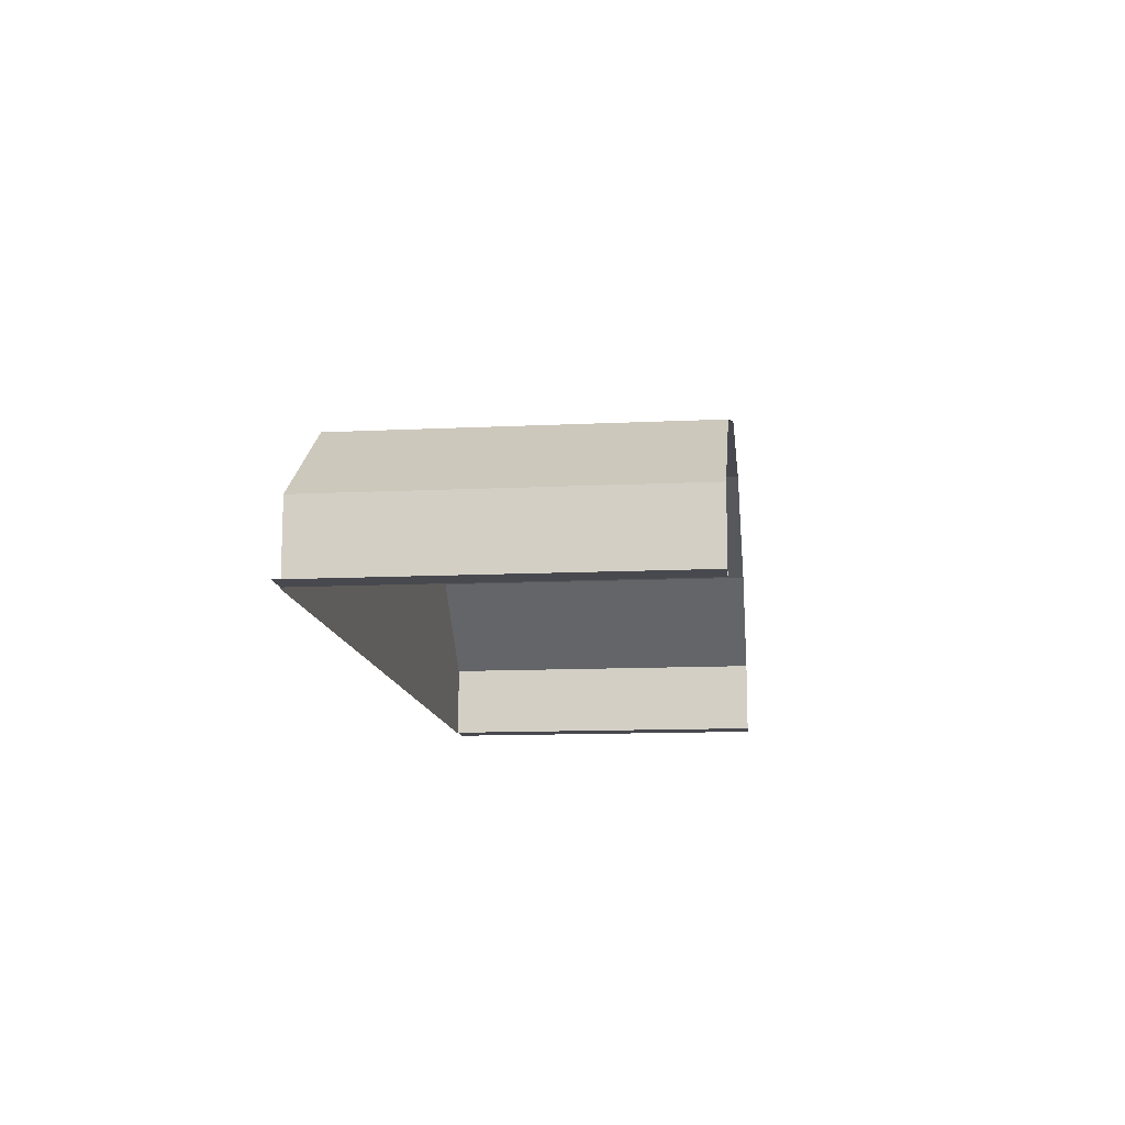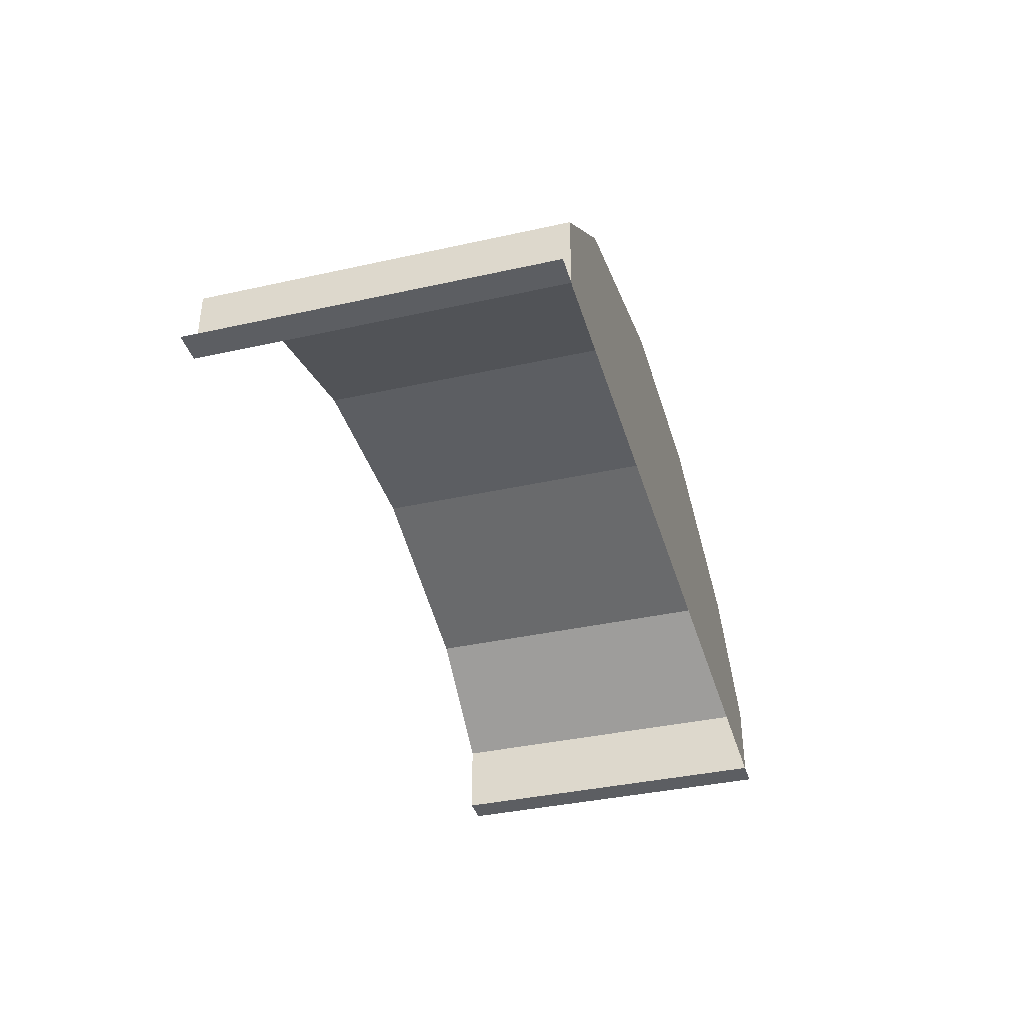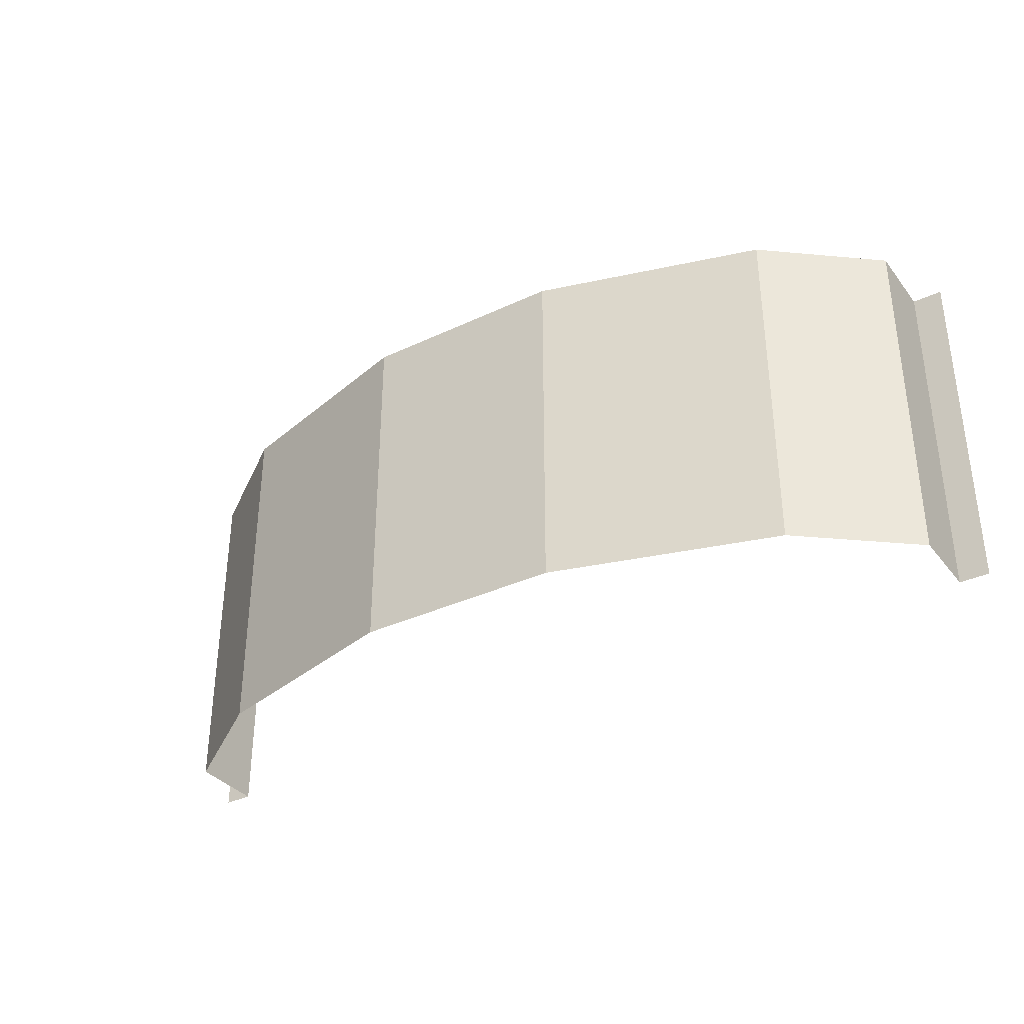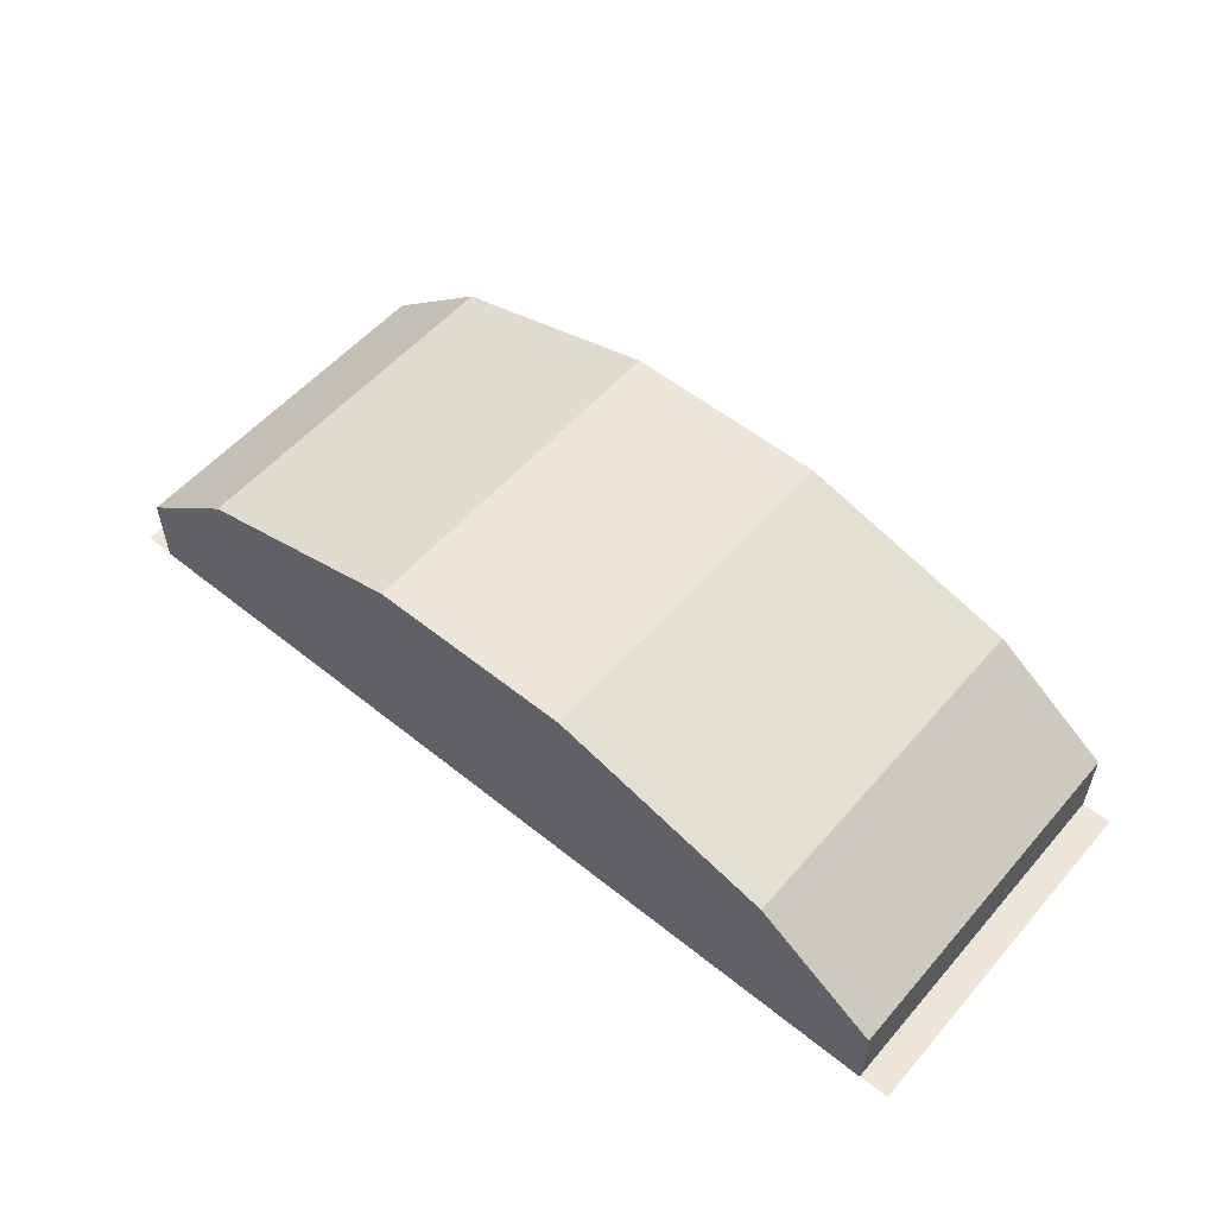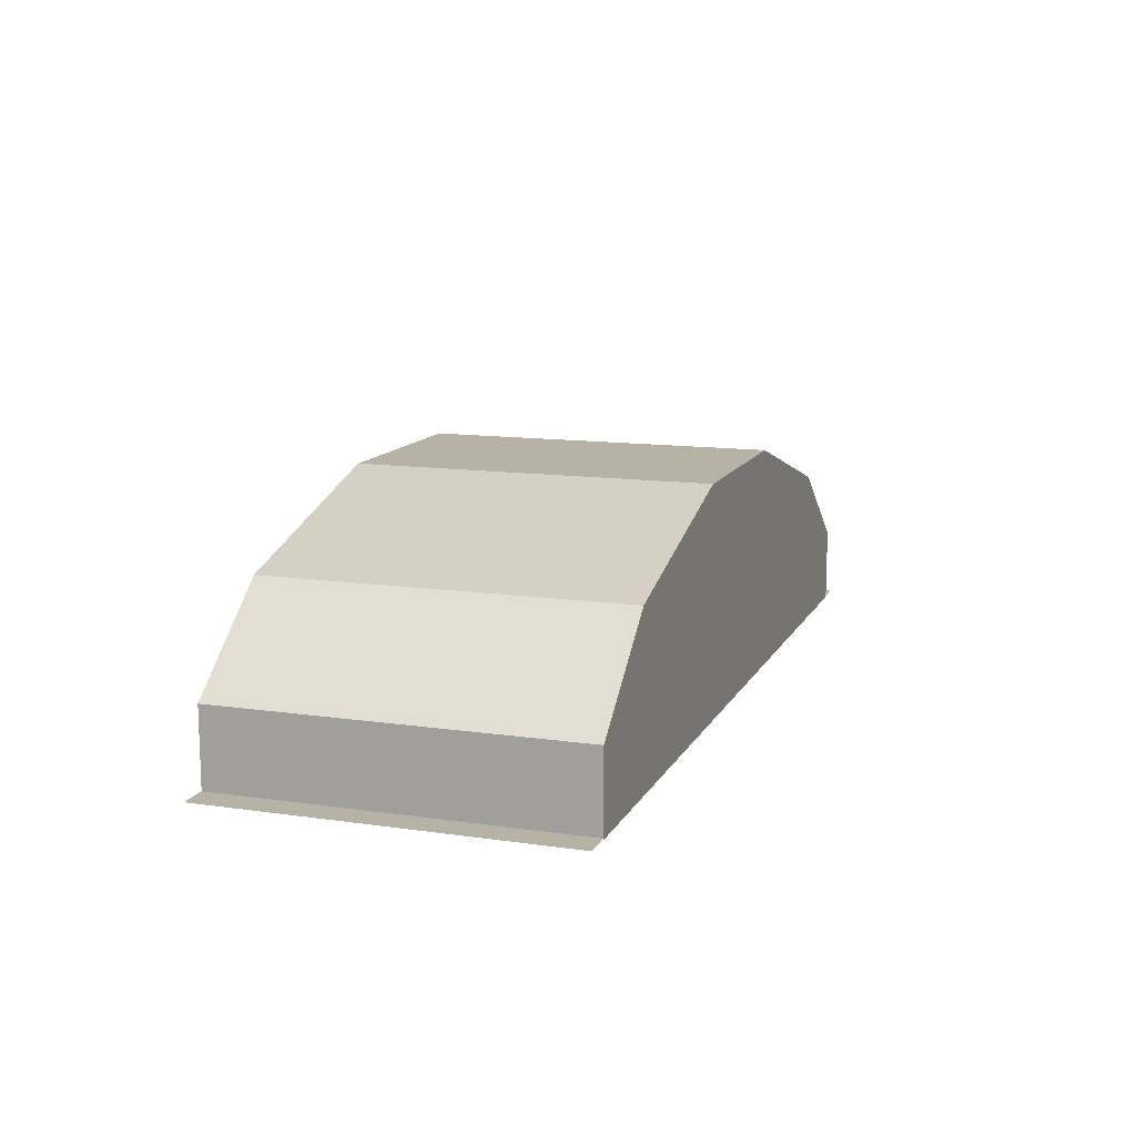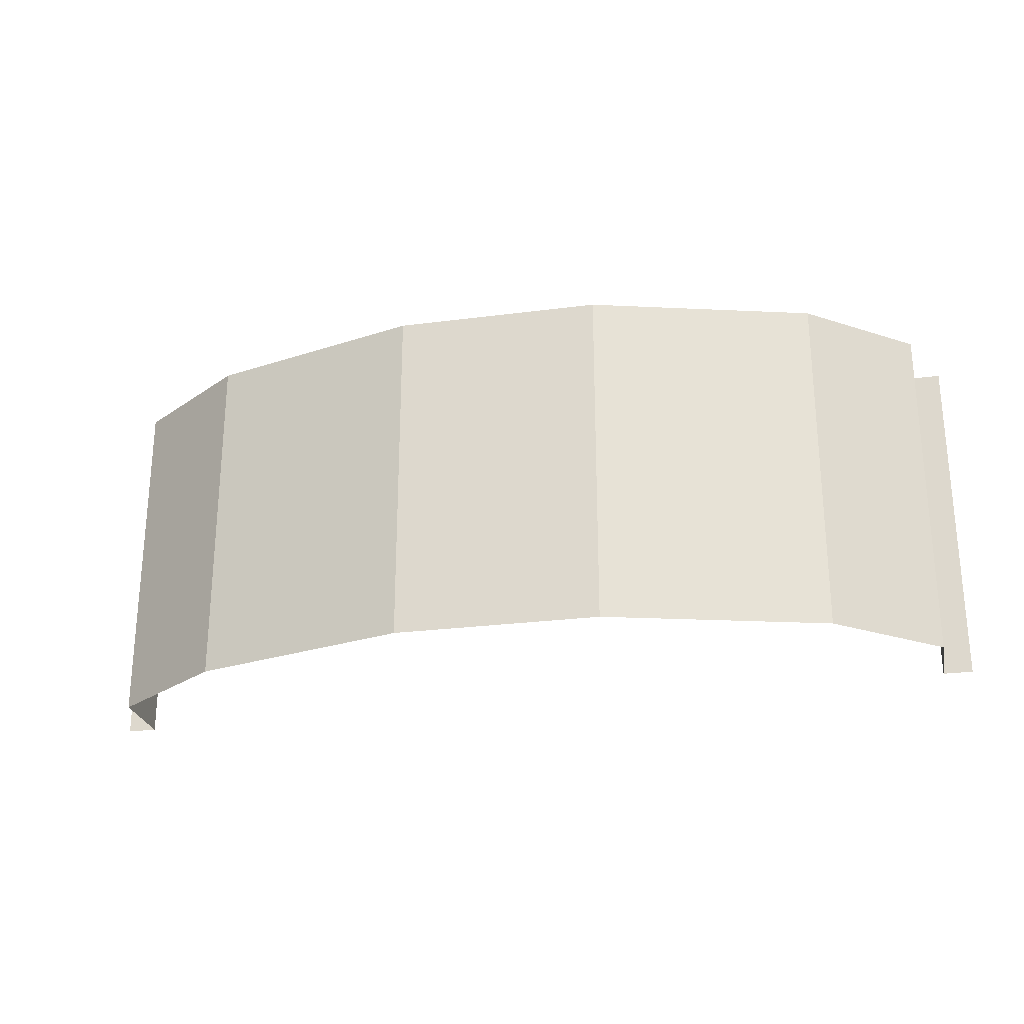
<metadata>
{"format":"obj","ext":"obj","renderer":"f3d","projection":"perspective","resolution":1024,"background":"white","views":[{"elev":-12.6,"azim":96.3,"up":"+Y"},{"elev":-37.9,"azim":-74.2,"up":"+Y"},{"elev":-34.5,"azim":-147.6,"up":"+Z"},{"elev":55.3,"azim":40.2,"up":"+Y"},{"elev":12.5,"azim":-71.3,"up":"+Y"},{"elev":-25.7,"azim":-168.2,"up":"+Z"}]}
</metadata>
<code>
g Kitchen_GEO_GRP1_Kitchen_92
v 15.01 2.504 -2.634
v 15.01 2.504 -2.132
v 15.01 2.396 -2.132
v 15.01 2.396 -2.634
v 14.84 2.628 -2.634
v 14.84 2.628 -2.132
v 15.01 2.504 -2.132
v 15.01 2.504 -2.634
v 14.53 2.718 -2.634
v 14.53 2.718 -2.132
v 14.84 2.628 -2.132
v 14.84 2.628 -2.634
v 14.24 2.718 -2.634
v 14.24 2.718 -2.132
v 14.53 2.718 -2.132
v 14.53 2.718 -2.634
v 13.78 2.504 -2.634
v 13.78 2.504 -2.132
v 13.93 2.628 -2.132
v 13.93 2.628 -2.634
v 13.93 2.628 -2.634
v 13.93 2.628 -2.132
v 14.24 2.718 -2.132
v 14.24 2.718 -2.634
v 13.78 2.396 -2.634
v 13.78 2.396 -2.132
v 13.78 2.504 -2.132
v 13.78 2.504 -2.634
v 15.01 2.396 -2.132
v 15.05 2.396 -2.132
v 15.05 2.396 -2.634
v 15.01 2.396 -2.634
v 13.78 2.396 -2.634
v 13.73 2.396 -2.634
v 13.73 2.396 -2.132
v 13.78 2.396 -2.132
v 14.84 2.628 -2.132
v 14.84 2.394 -2.132
v 15.01 2.394 -2.132
v 15.01 2.504 -2.132
v 14.53 2.718 -2.132
v 14.53 2.394 -2.132
v 14.24 2.718 -2.132
v 14.24 2.394 -2.132
v 13.93 2.628 -2.132
v 13.93 2.394 -2.132
v 14.24 2.718 -2.132
v 13.78 2.504 -2.132
v 13.78 2.394 -2.132
v 13.93 2.394 -2.132
v 13.93 2.628 -2.132
f 1 3 2
f 1 4 3
f 5 7 6
f 5 8 7
f 9 11 10
f 9 12 11
f 13 15 14
f 13 16 15
f 17 19 18
f 17 20 19
f 21 23 22
f 21 24 23
f 25 27 26
f 25 28 27
f 29 31 30
f 29 32 31
f 33 35 34
f 33 36 35
f 37 39 38
f 37 40 39
f 41 37 38
f 41 38 42
f 43 41 42
f 43 42 44
f 45 44 46
f 45 47 44
f 48 50 49
f 48 51 50

</code>
